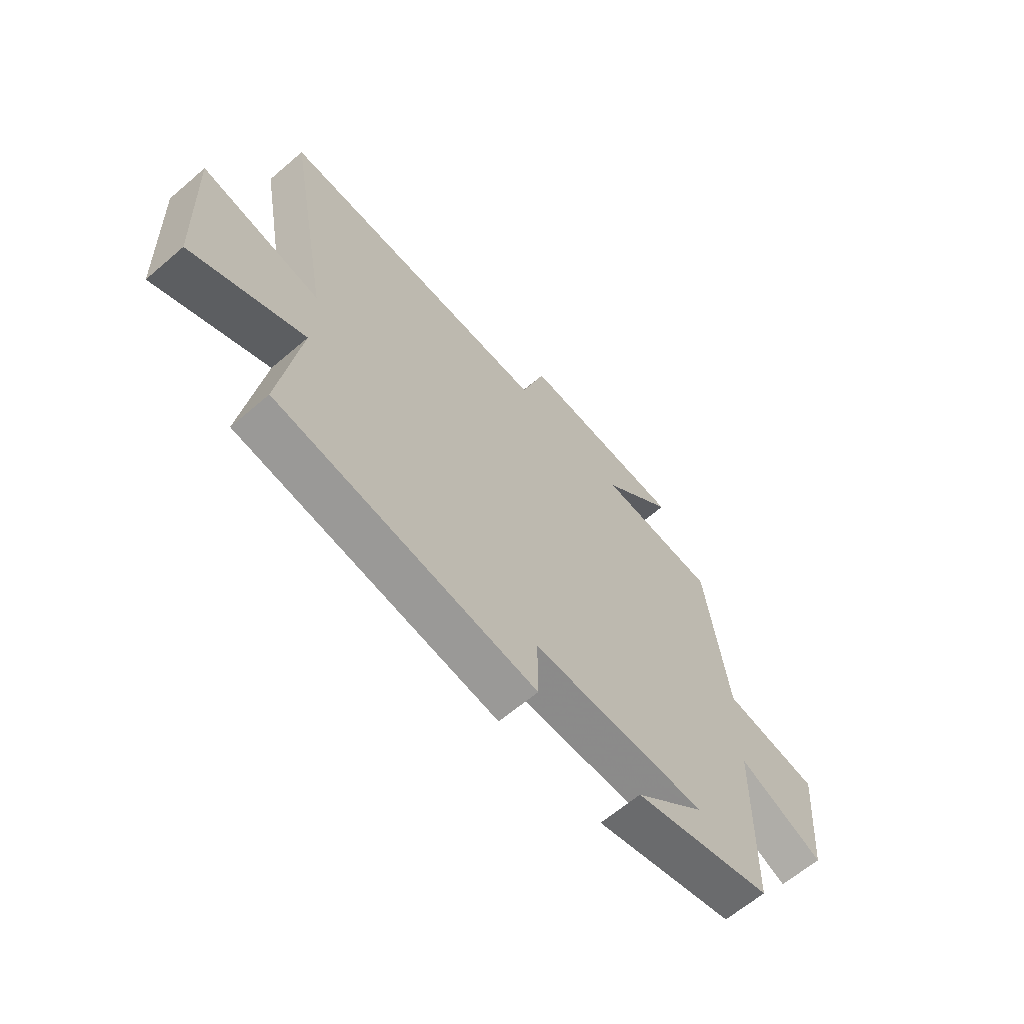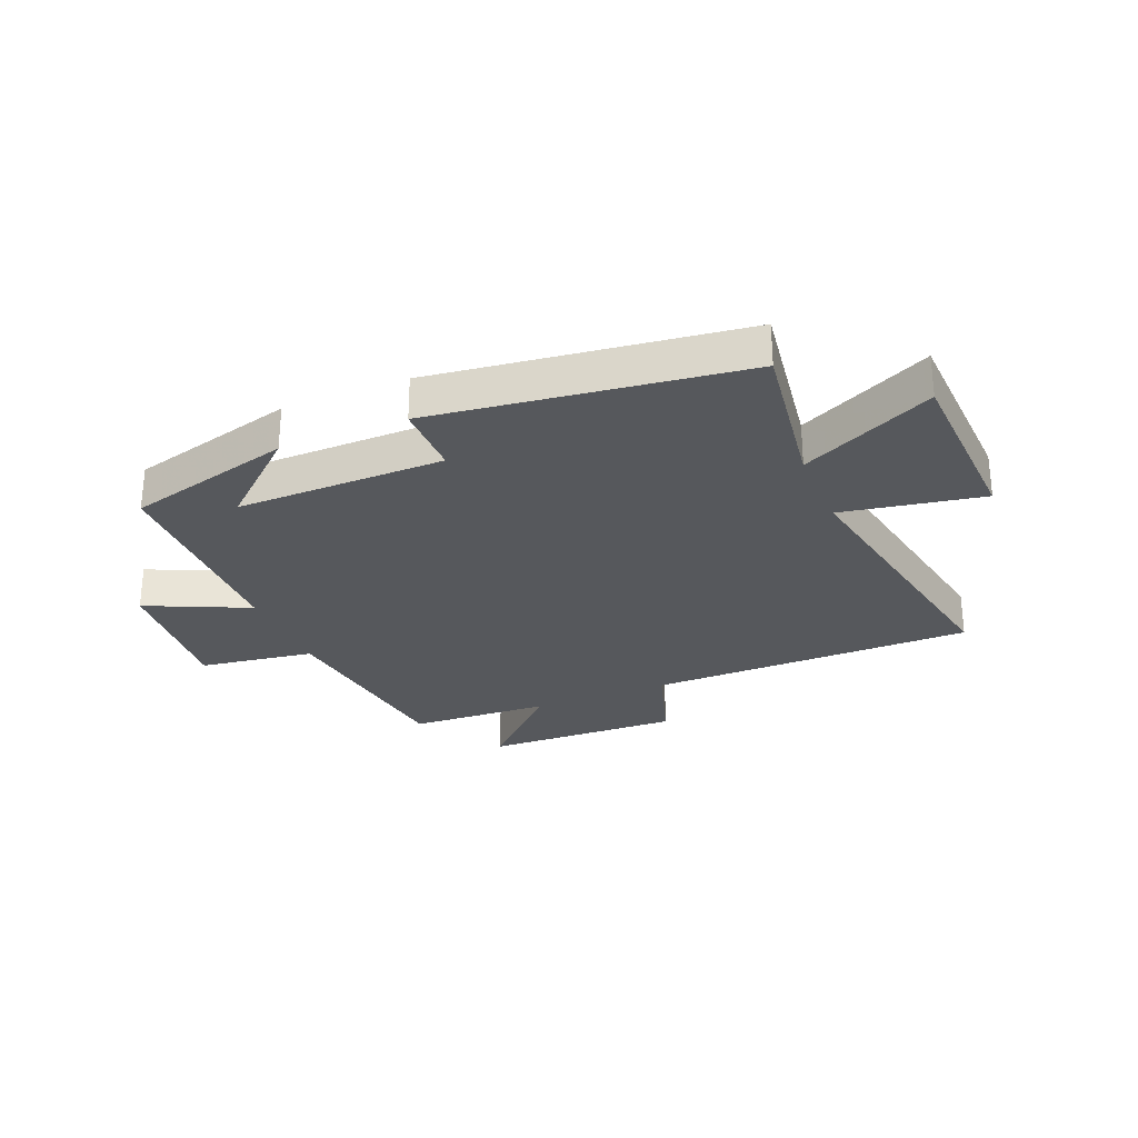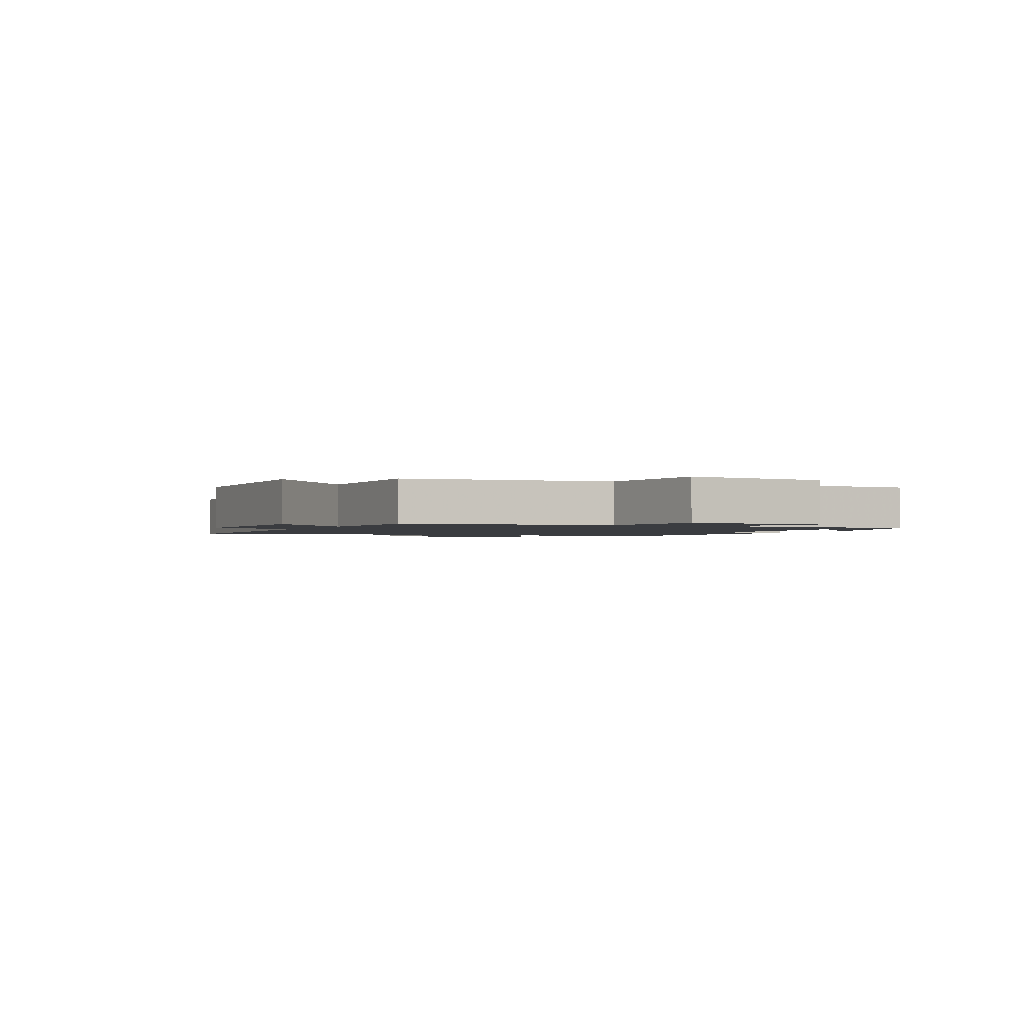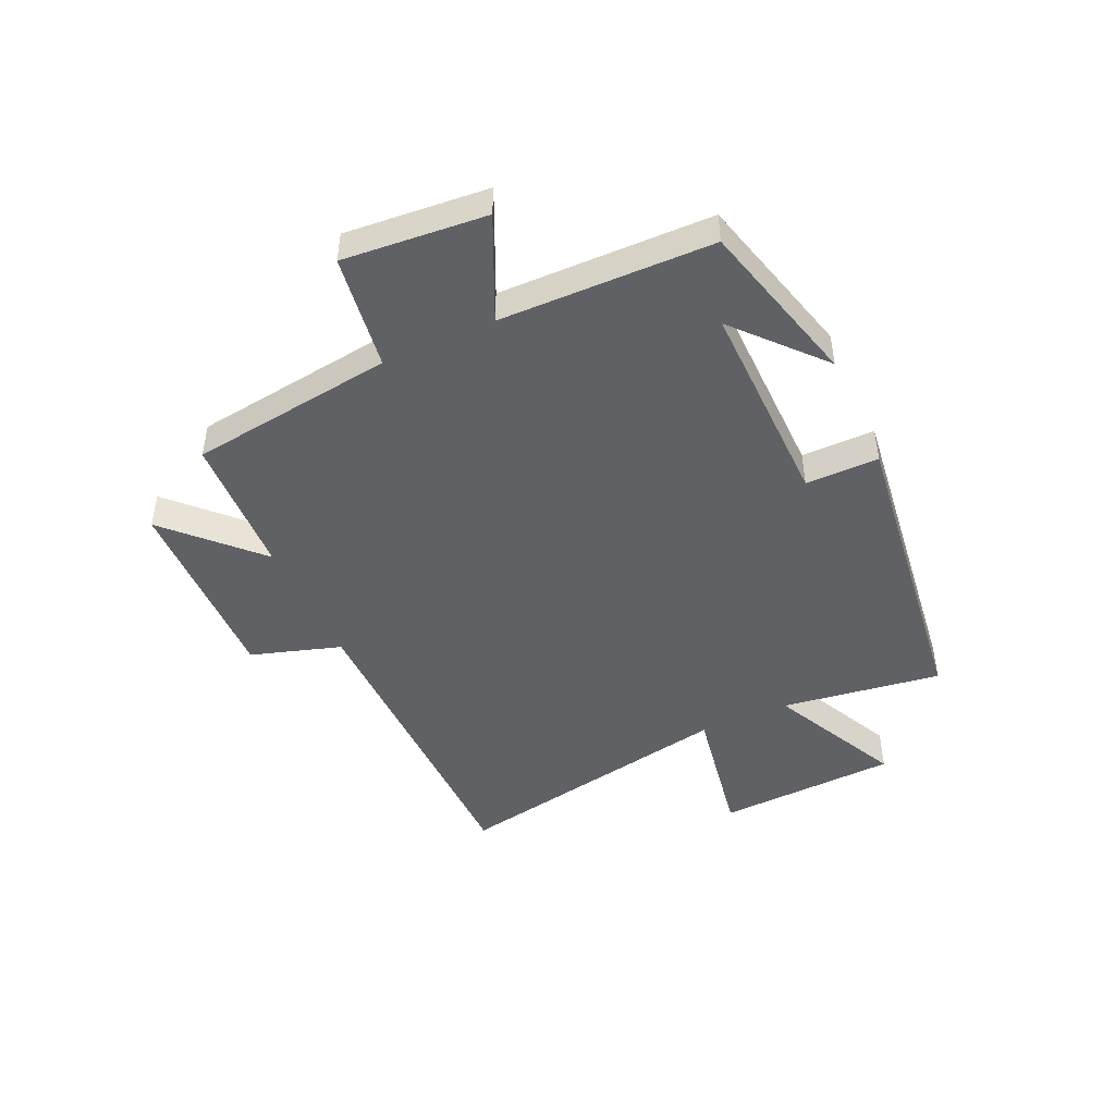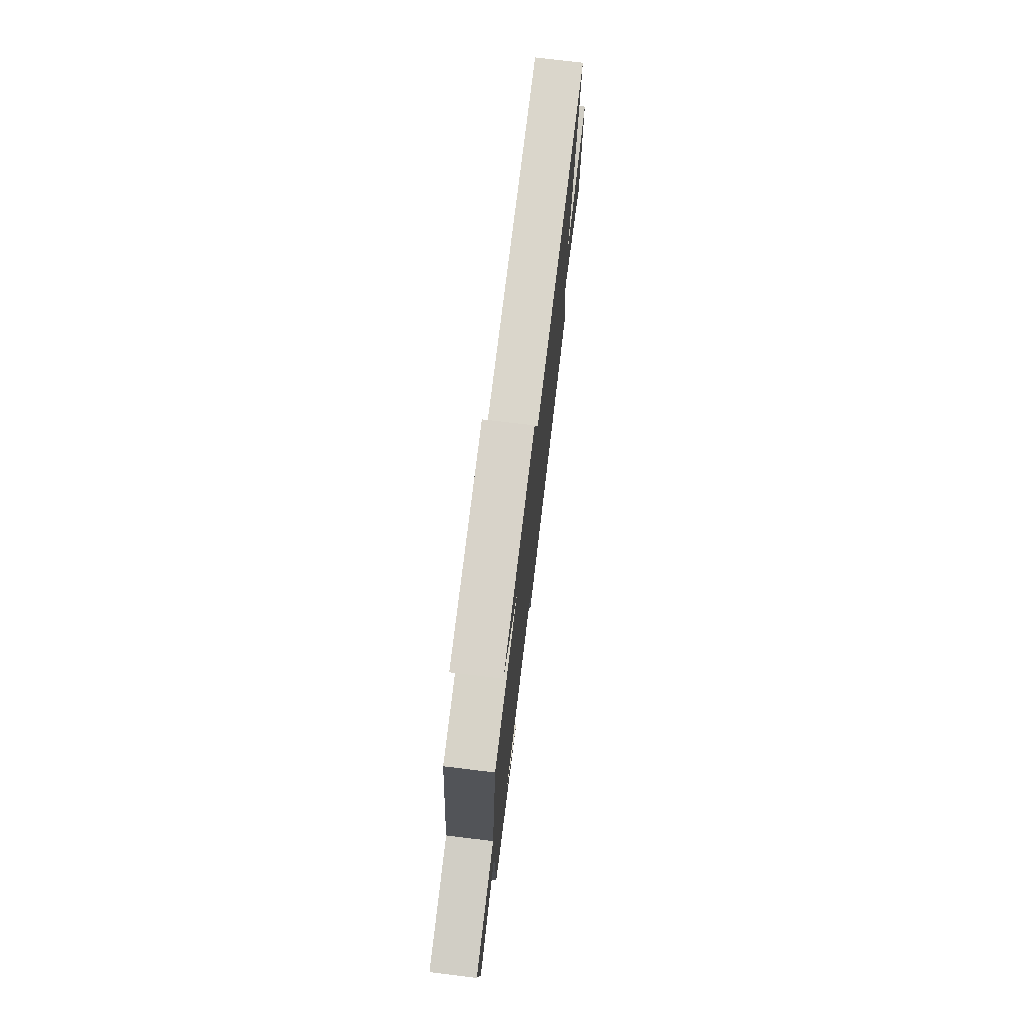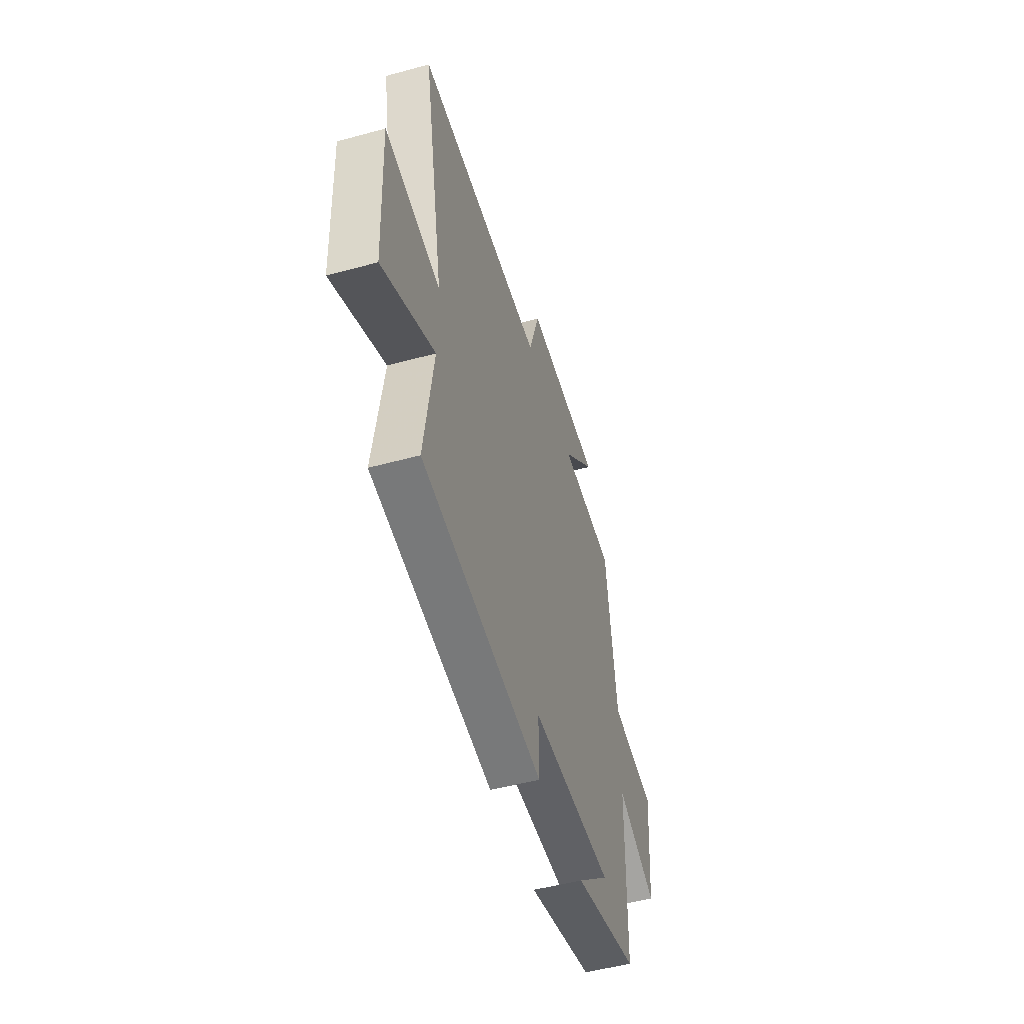
<metadata>
{"format":"obj","ext":"obj","renderer":"f3d","projection":"perspective","resolution":1024,"background":"white","views":[{"elev":-64.1,"azim":-49.2,"up":"+Z"},{"elev":-28.0,"azim":-157.5,"up":"+Y"},{"elev":-1.6,"azim":65.5,"up":"+Y"},{"elev":-46.4,"azim":114.7,"up":"+Y"},{"elev":74.2,"azim":96.9,"up":"+Z"},{"elev":-50.8,"azim":-73.4,"up":"+Z"}]}
</metadata>
<code>
v -0.54 0.07 -0.431
v -0.5 0.07 -0.156
v -0.728 0.07 -0.267
v -0.742 0.07 0.045
v -0.5 0.07 0.002
v -0.592 0.07 0.496
v -0.03 0.07 0.5
v 0.019 0.07 0.655
v 0.359 0.07 0.645
v 0.21 0.07 0.5
v 0.455 0.07 0.488
v 0.5 0.07 0.136
v 0.698 0.07 0.107
v 0.676 0.07 -0.139
v 0.5 0.07 -0.058
v 0.492 0.07 -0.424
v 0.205 0.07 -0.5
v 0.351 0.07 -0.37
v -0.009 0.07 -0.374
v -0.009 0.07 -0.5
v -0.54 0 -0.431
v -0.5 0 -0.156
v -0.728 0 -0.267
v -0.742 0 0.045
v -0.5 0 0.002
v -0.592 0 0.496
v -0.03 0 0.5
v 0.019 0 0.655
v 0.359 0 0.645
v 0.21 0 0.5
v 0.455 0 0.488
v 0.5 0 0.136
v 0.698 0 0.107
v 0.676 0 -0.139
v 0.5 0 -0.058
v 0.492 0 -0.424
v 0.205 0 -0.5
v 0.351 0 -0.37
v -0.009 0 -0.374
v -0.009 0 -0.5
f 19 20 1 2
f 18 19 2
f 16 17 18
f 15 16 18
f 15 18 2
f 12 13 14 15
f 10 11 12 15
f 10 15 2
f 7 8 9 10
f 5 6 7 10
f 5 10 2 3
f 3 4 5
f 22 21 40 39
f 22 39 38
f 38 37 36
f 38 36 35
f 22 38 35
f 35 34 33 32
f 35 32 31 30
f 22 35 30
f 30 29 28 27
f 30 27 26 25
f 23 22 30 25
f 25 24 23
f 1 21 22 2
f 2 22 23 3
f 3 23 24 4
f 4 24 25 5
f 5 25 26 6
f 6 26 27 7
f 7 27 28 8
f 8 28 29 9
f 9 29 30 10
f 10 30 31 11
f 11 31 32 12
f 12 32 33 13
f 13 33 34 14
f 14 34 35 15
f 15 35 36 16
f 16 36 37 17
f 17 37 38 18
f 18 38 39 19
f 19 39 40 20
f 20 40 21 1

</code>
